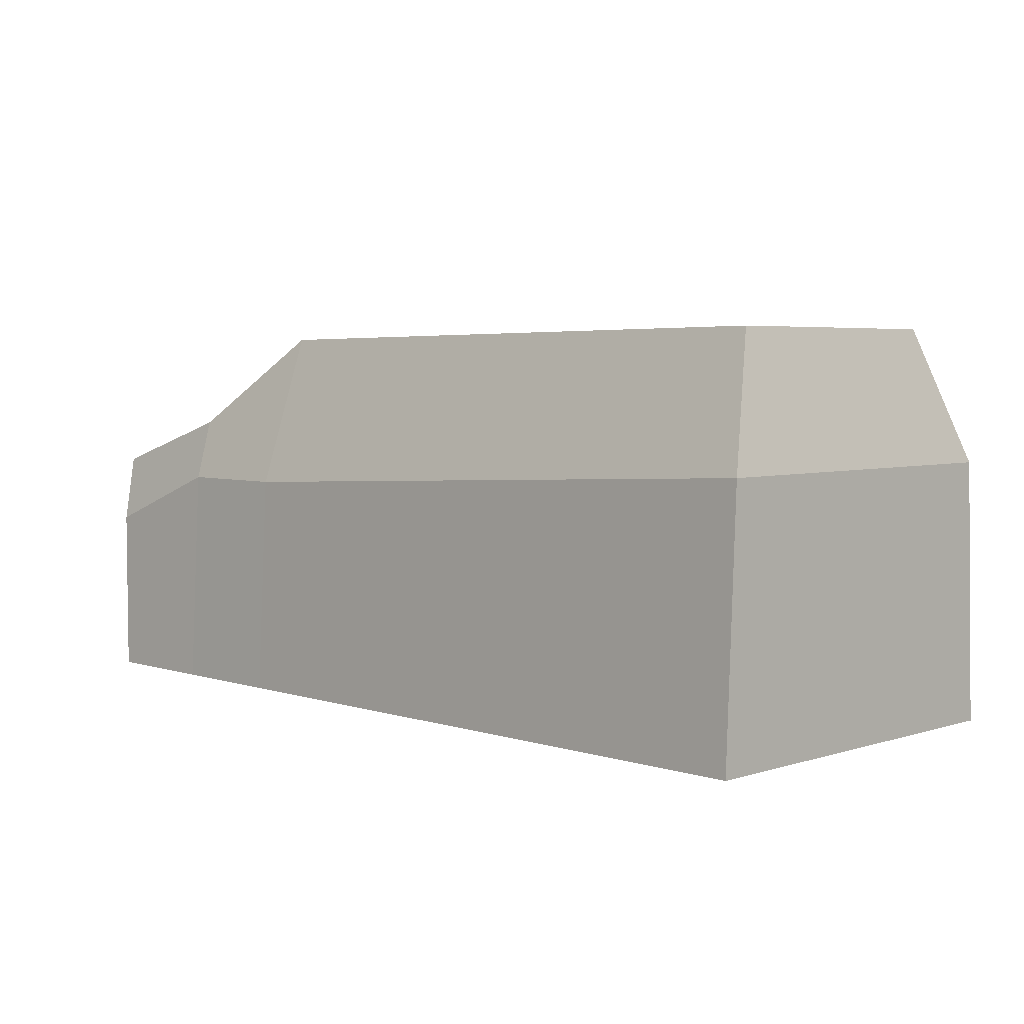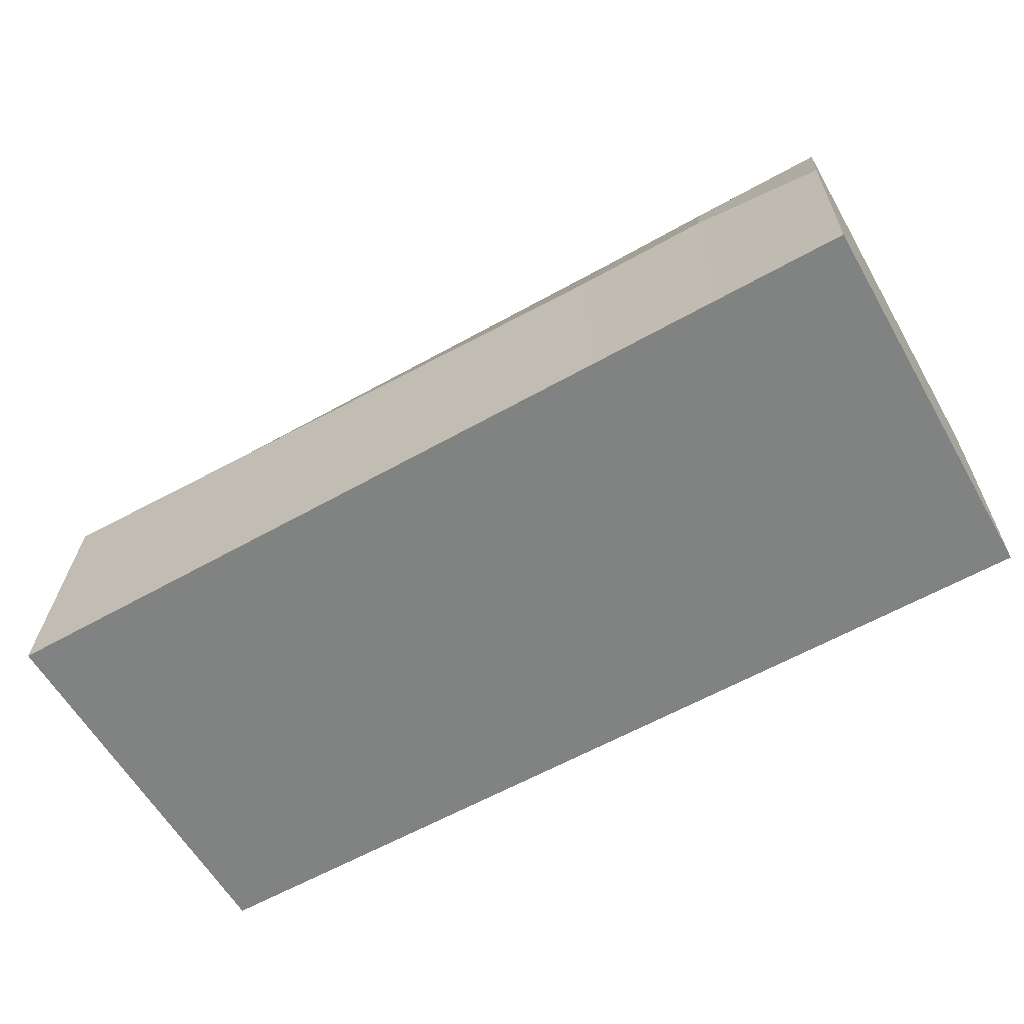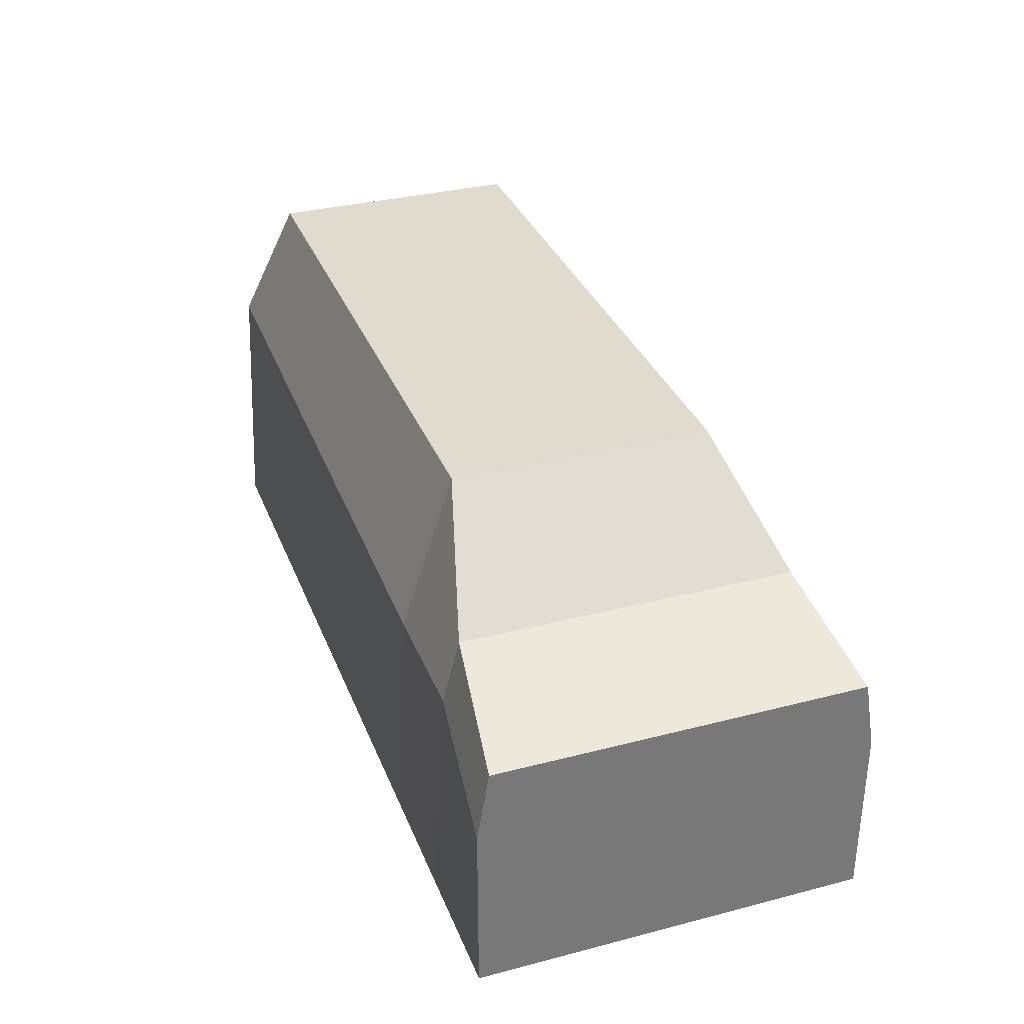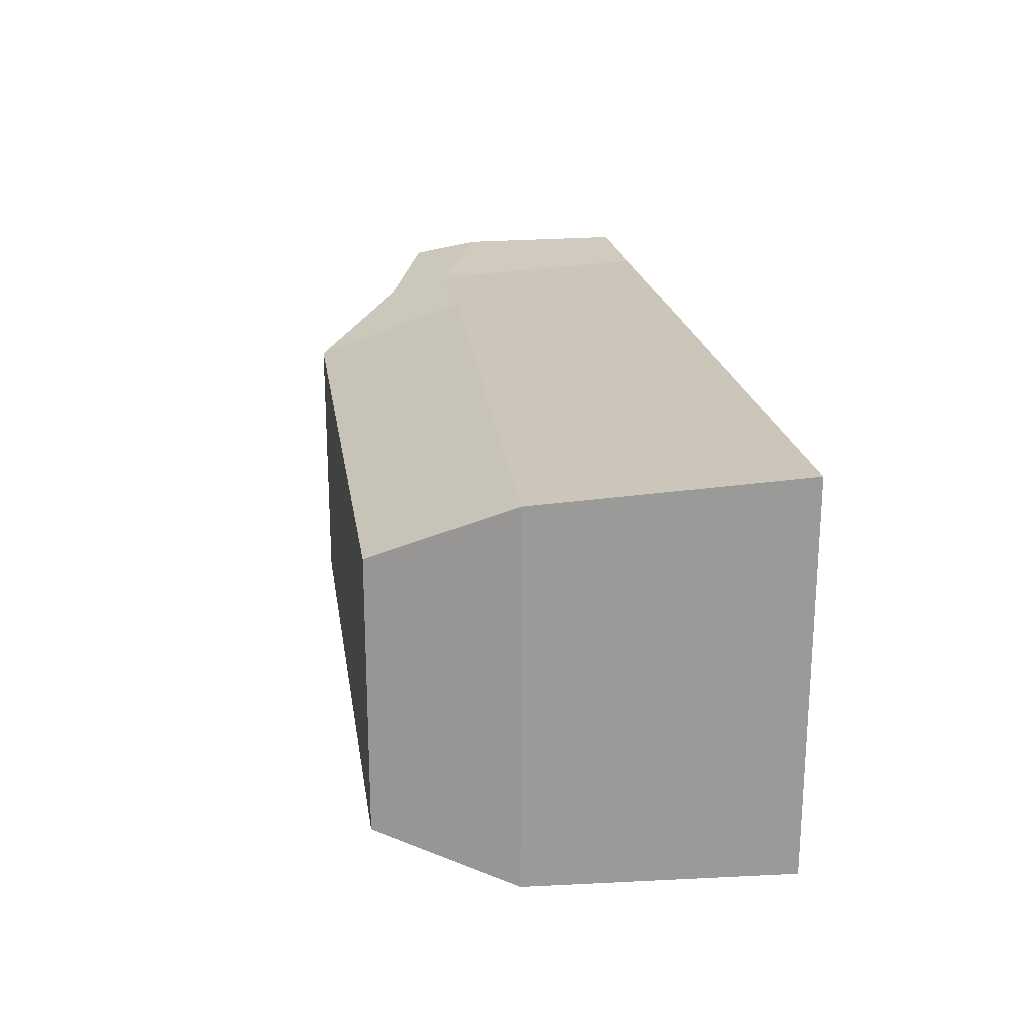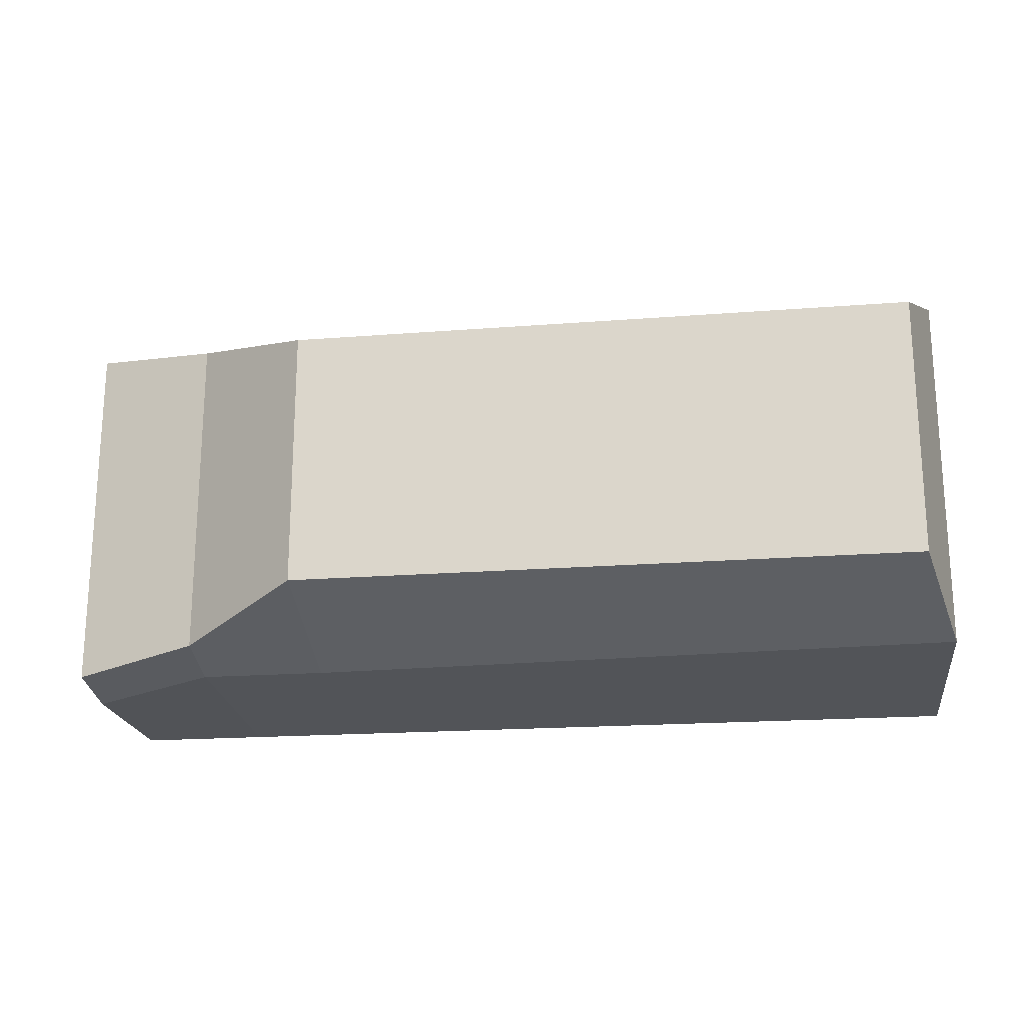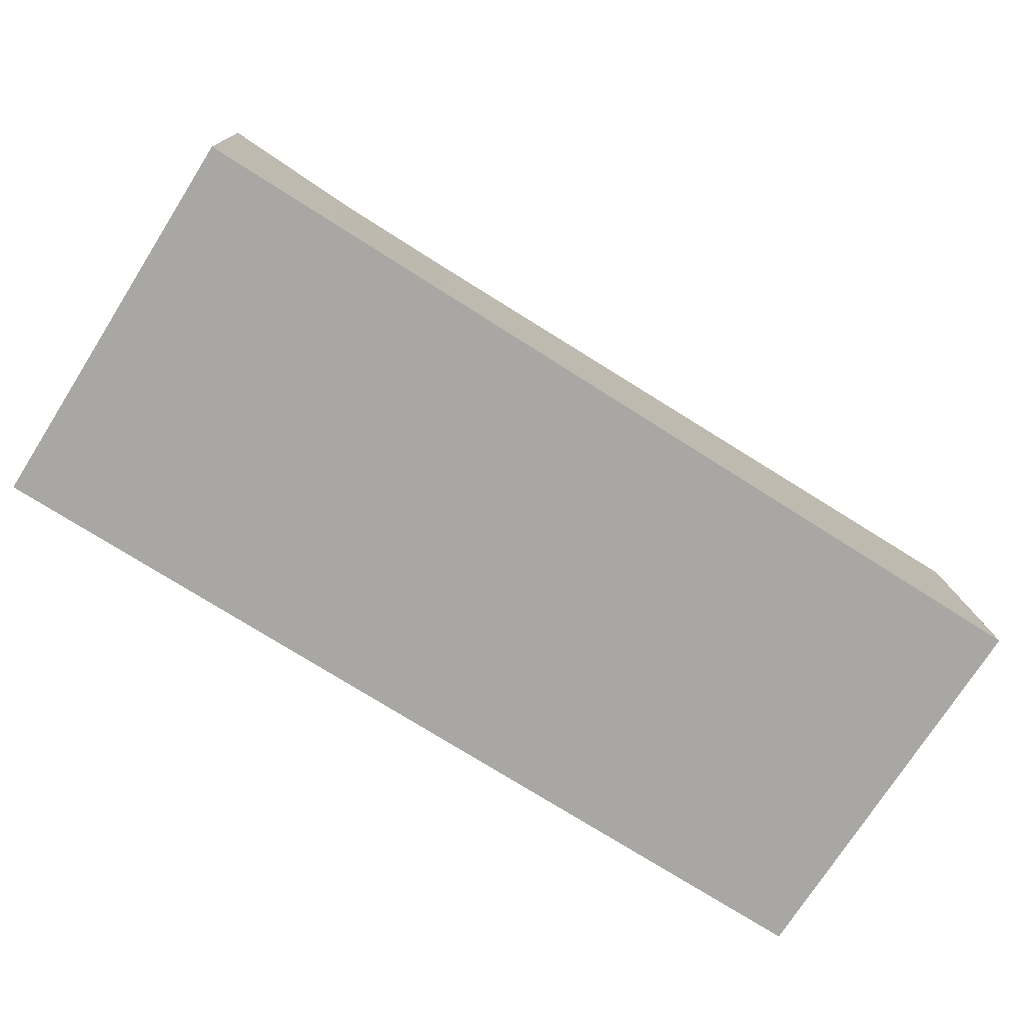
<metadata>
{"format":"obj","ext":"obj","renderer":"f3d","projection":"perspective","resolution":1024,"background":"white","views":[{"elev":4.5,"azim":-134.8,"up":"+Y"},{"elev":-60.6,"azim":29.9,"up":"+Y"},{"elev":33.0,"azim":70.4,"up":"+Y"},{"elev":21.2,"azim":-99.0,"up":"+Z"},{"elev":-20.2,"azim":-172.5,"up":"+Z"},{"elev":-74.4,"azim":147.6,"up":"+Y"}]}
</metadata>
<code>
o VanCollider_Cube
v -2.19 -0.1402 1
v -2.022 1.86 0.6718
v -2.19 -0.1402 -1
v -2.022 1.86 -0.6718
v 2.488 -0.1402 1
v 2.488 1.107 0.9405
v 2.488 -0.1402 -1
v 2.488 1.107 -0.9405
v -2.19 1.191 0.9405
v -2.19 1.191 -0.9405
v 2.488 0.7519 -1
v 2.488 0.7519 1
v 1.816 -0.1402 -1
v 1.816 1.344 -0.8545
v 1.816 -0.1402 1
v 1.816 1.344 0.8545
v 1.816 1.025 0.9405
v 1.816 1.025 -0.9405
v 1.17 -0.1402 -1
v 1.17 1.823 0.6718
v 1.17 1.025 0.9405
v 1.17 1.823 -0.6718
v 1.17 -0.1402 1
v 1.17 1.025 -0.9405
f 9 2 4 10
f 18 14 8 11
f 11 8 6 12
f 21 20 2 9
f 13 7 5 15
f 22 4 2 20
f 23 21 9 1
f 7 11 12 5
f 13 18 11 7
f 1 9 10 3
f 19 24 18 13
f 5 12 17 15
f 8 14 16 6
f 19 13 15 23
f 12 6 16 17
f 24 22 14 18
f 10 4 22 24
f 3 19 23 1
f 3 10 24 19
f 15 17 21 23
f 14 22 20 16
f 17 16 20 21

</code>
